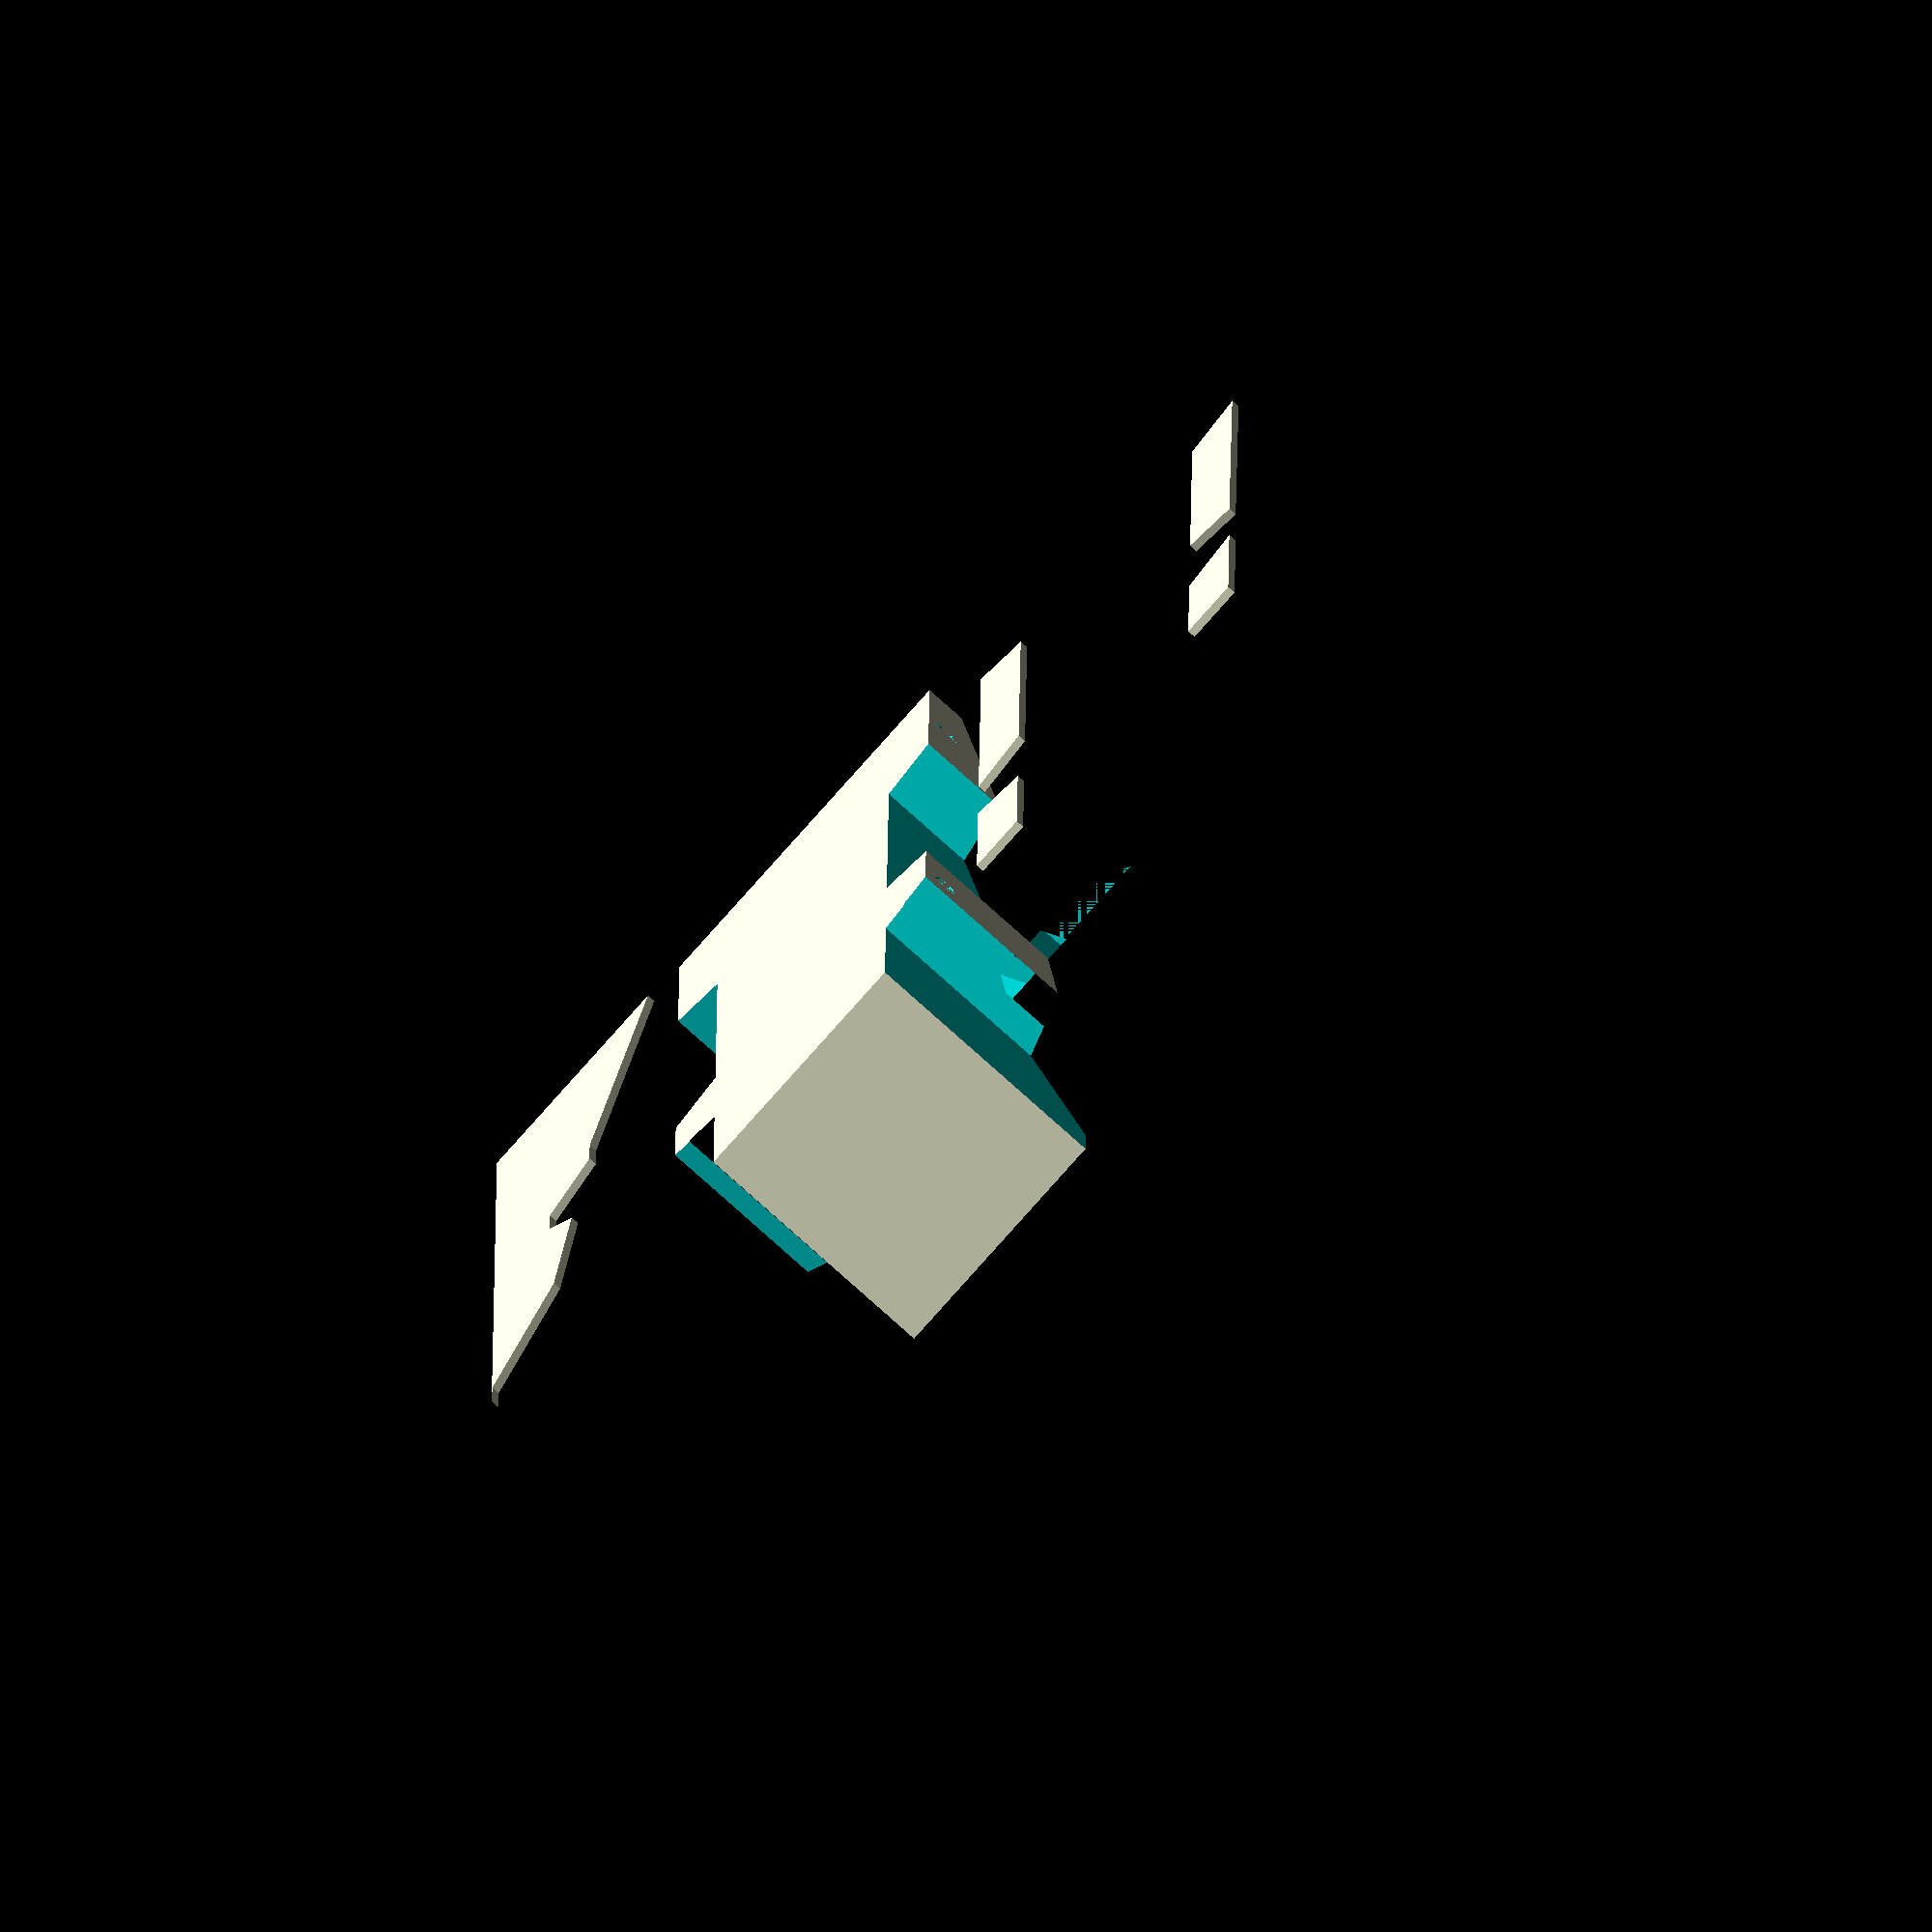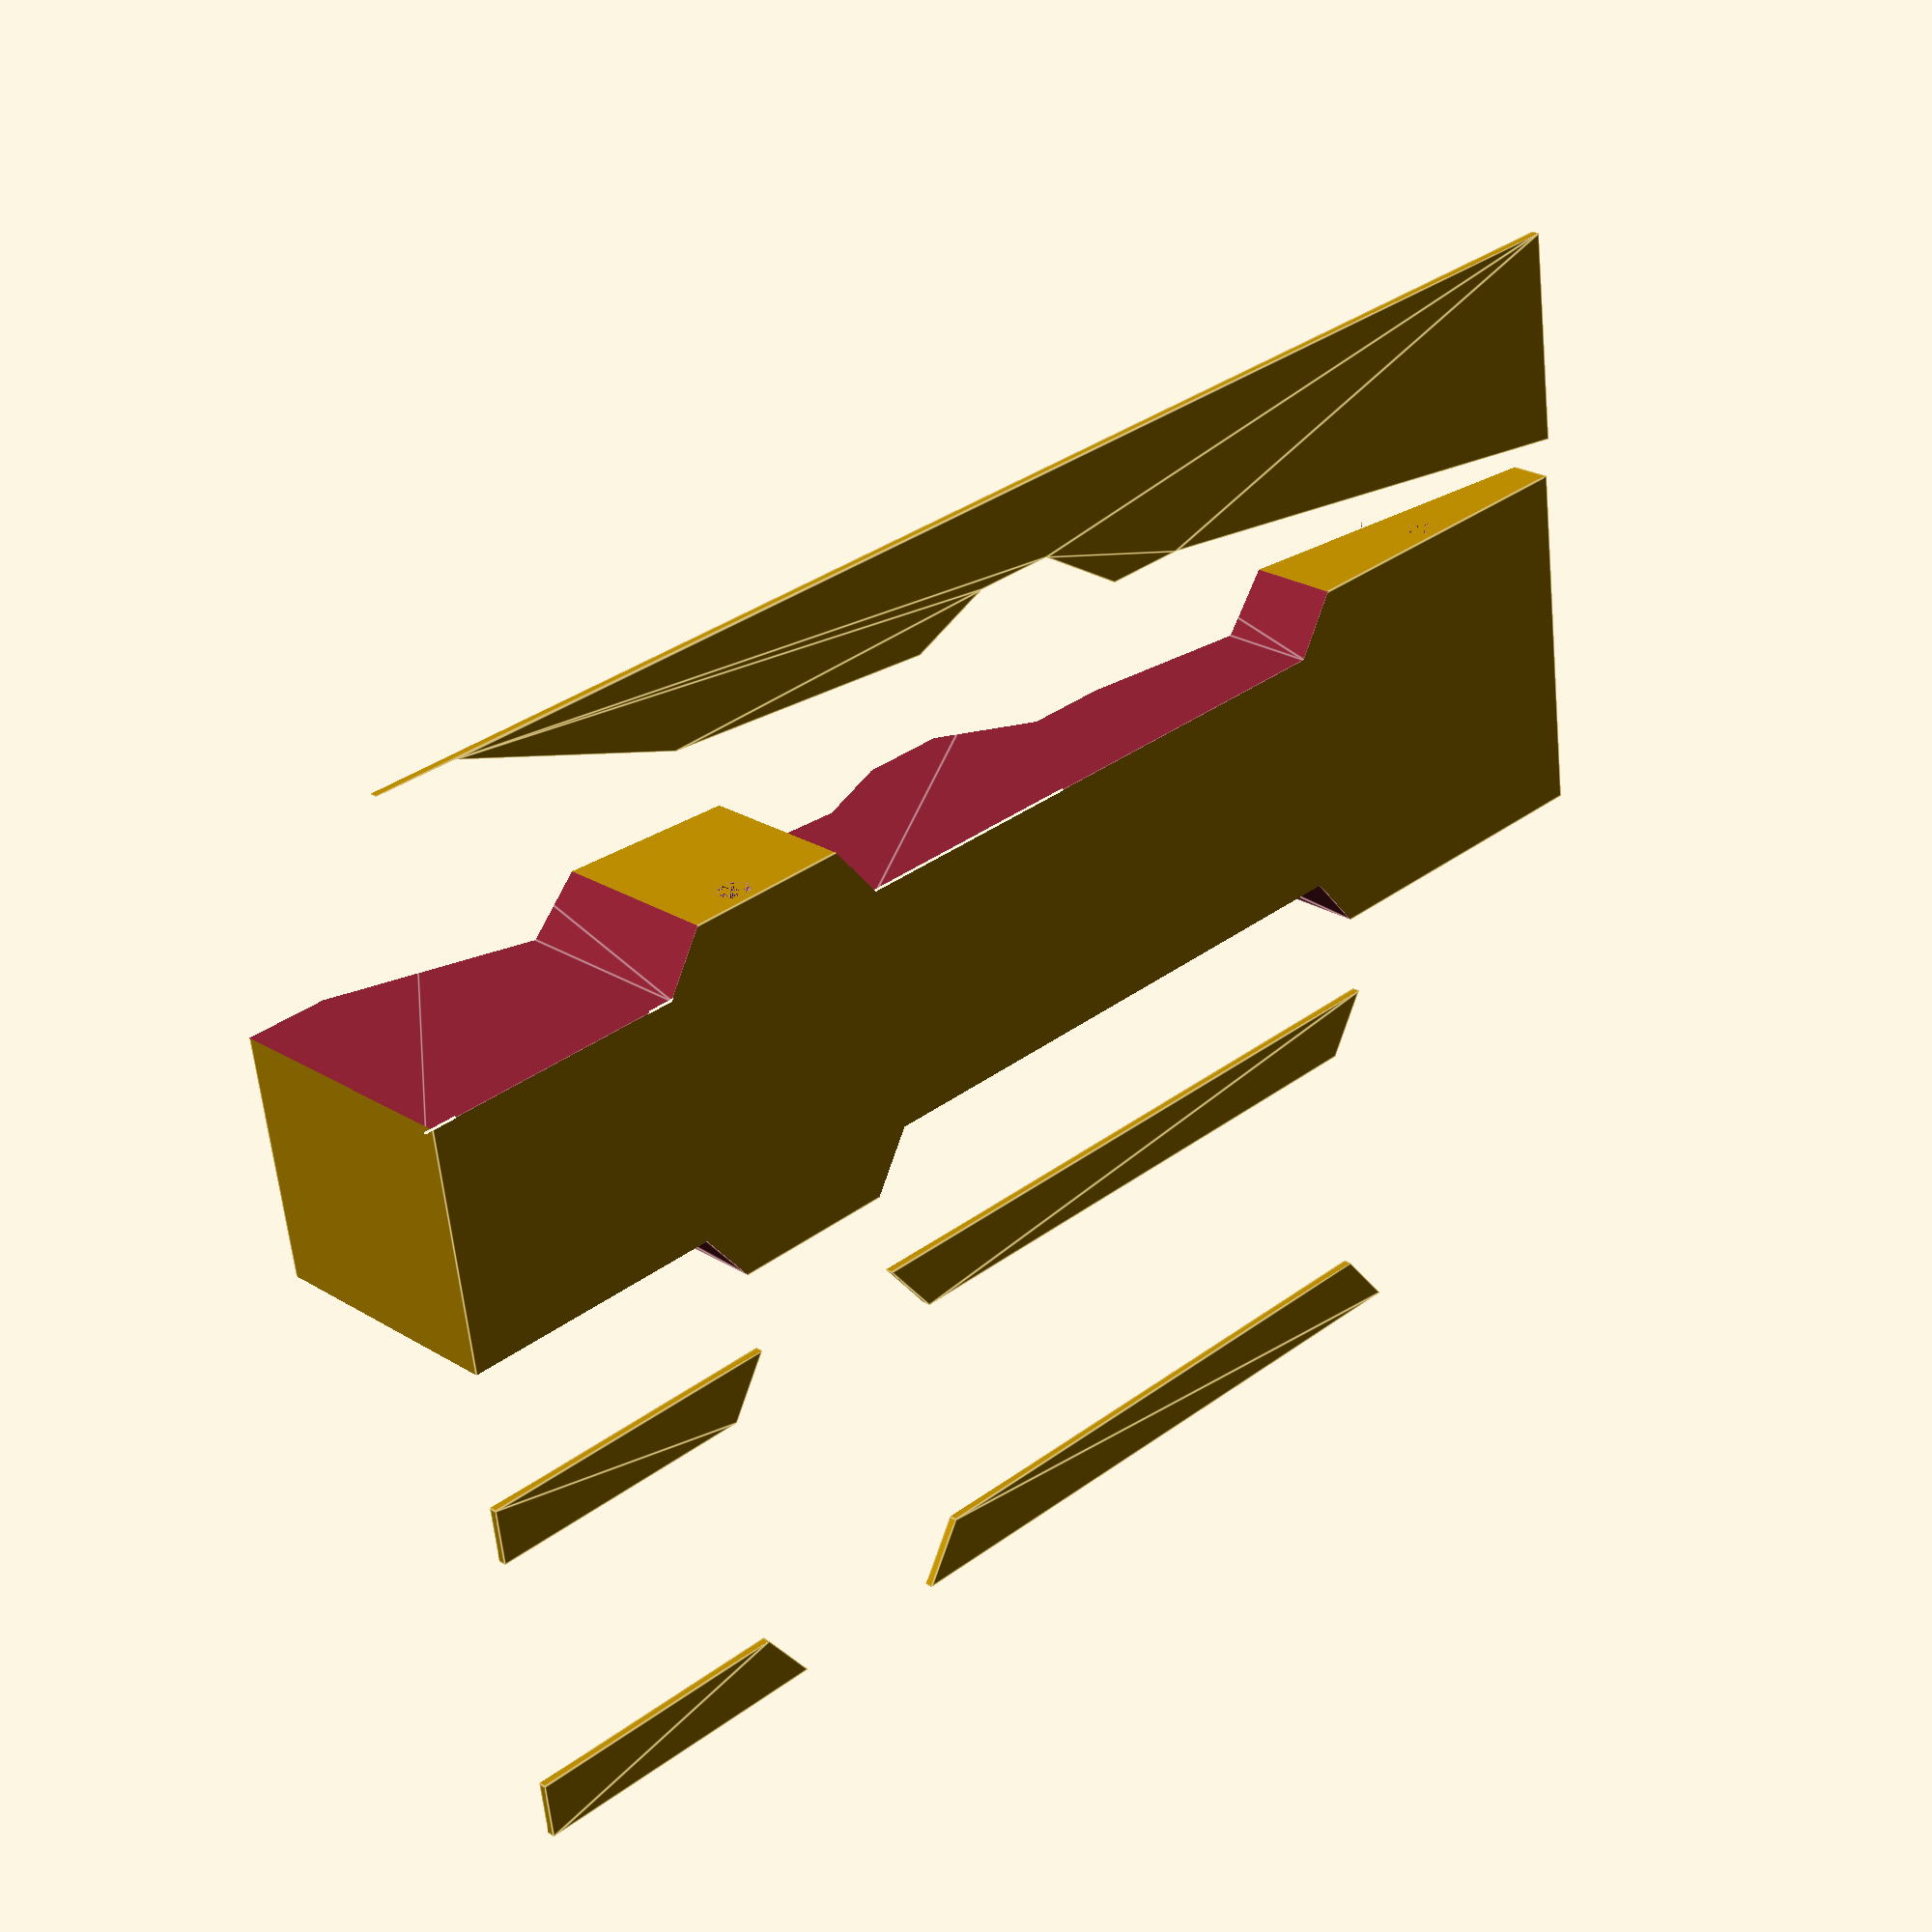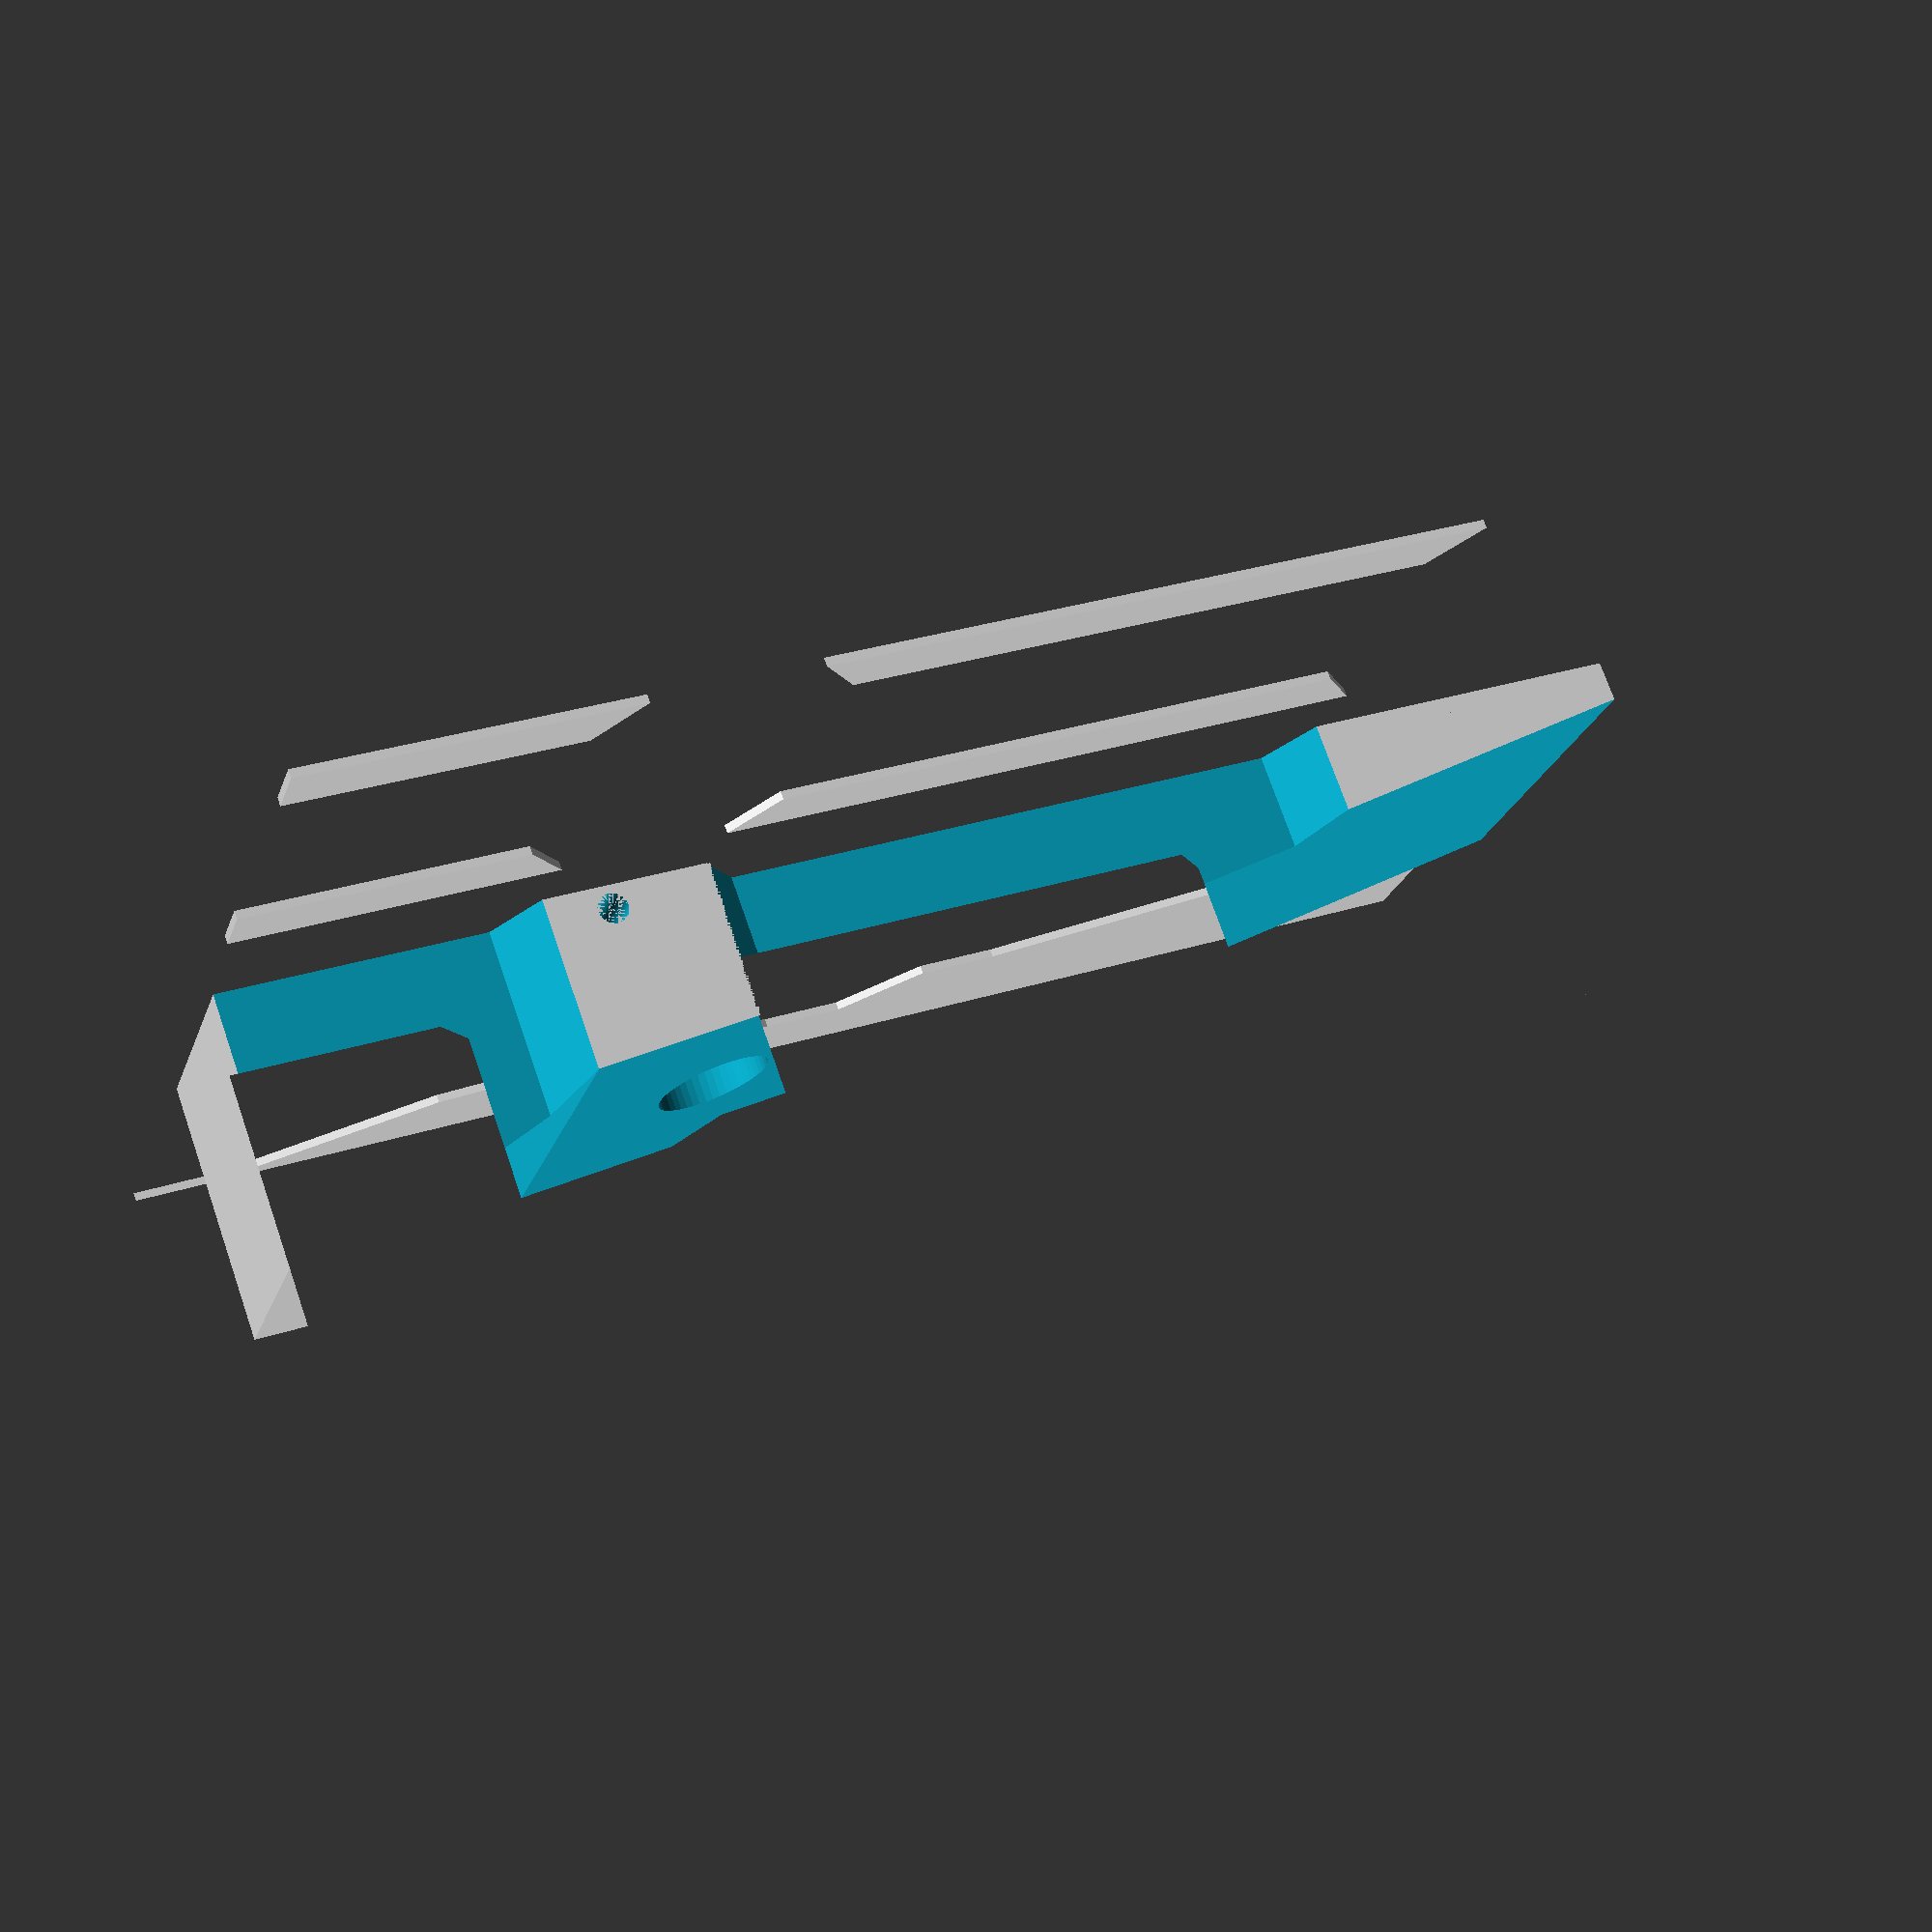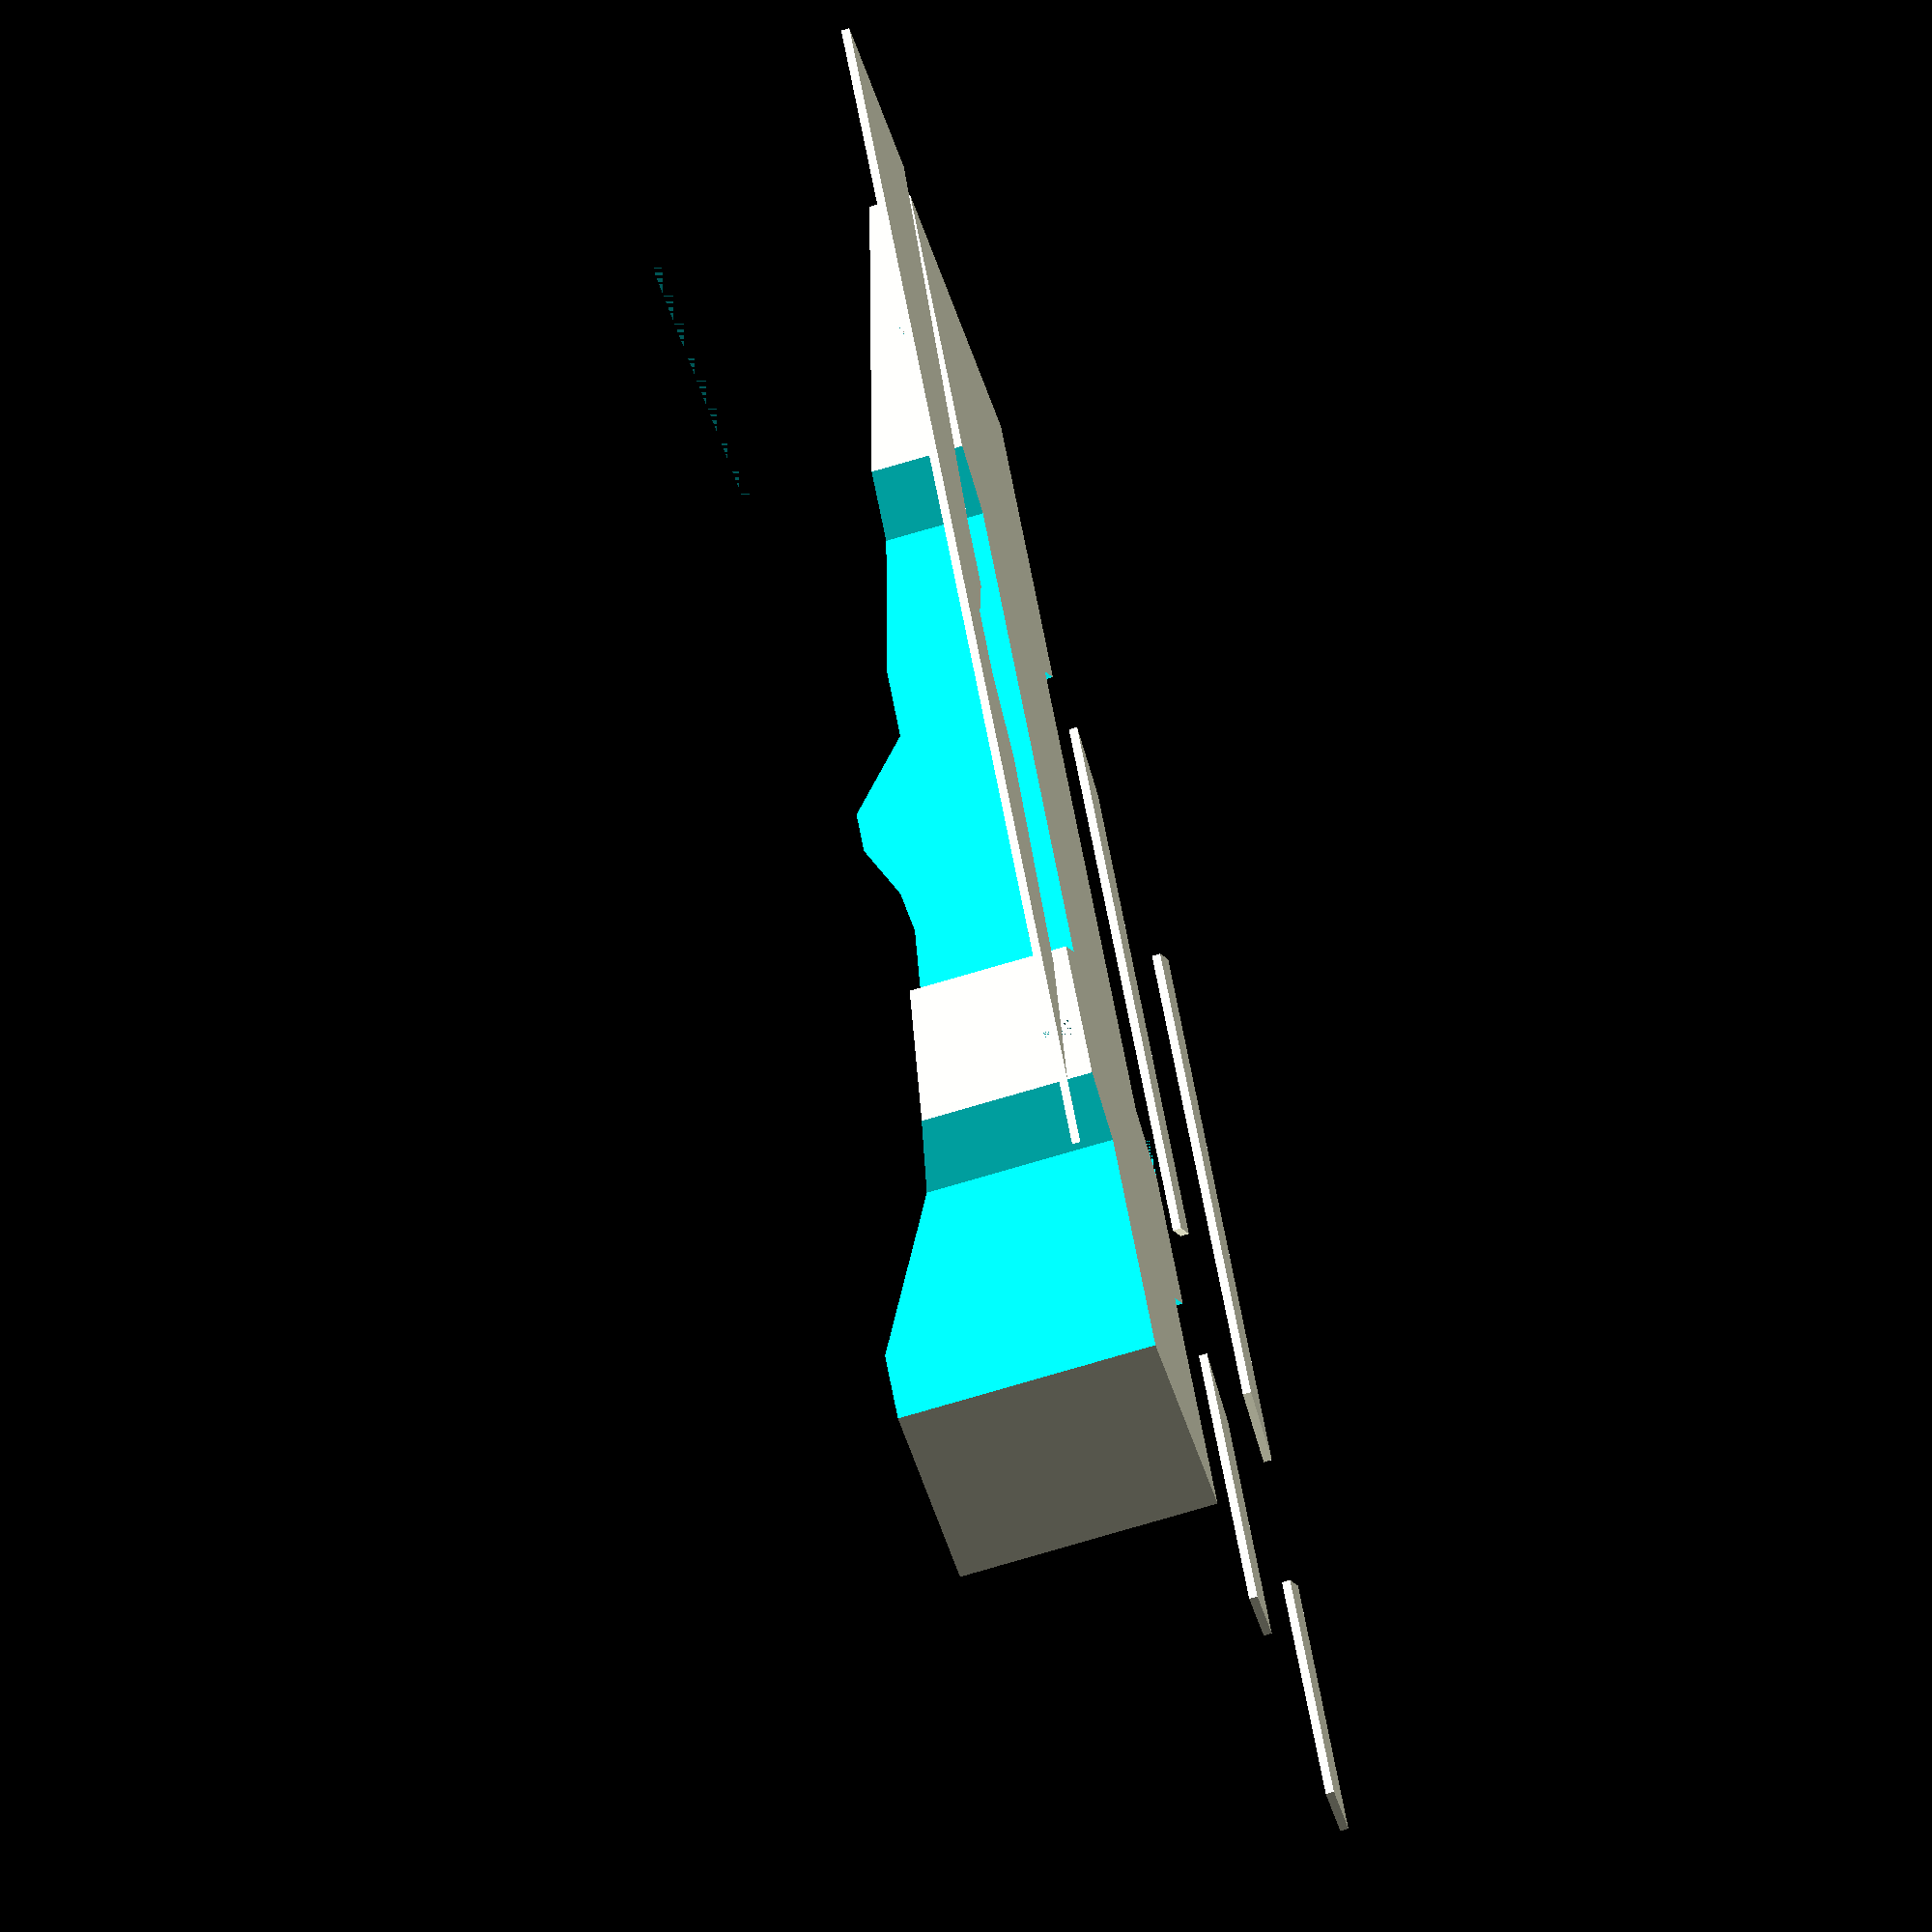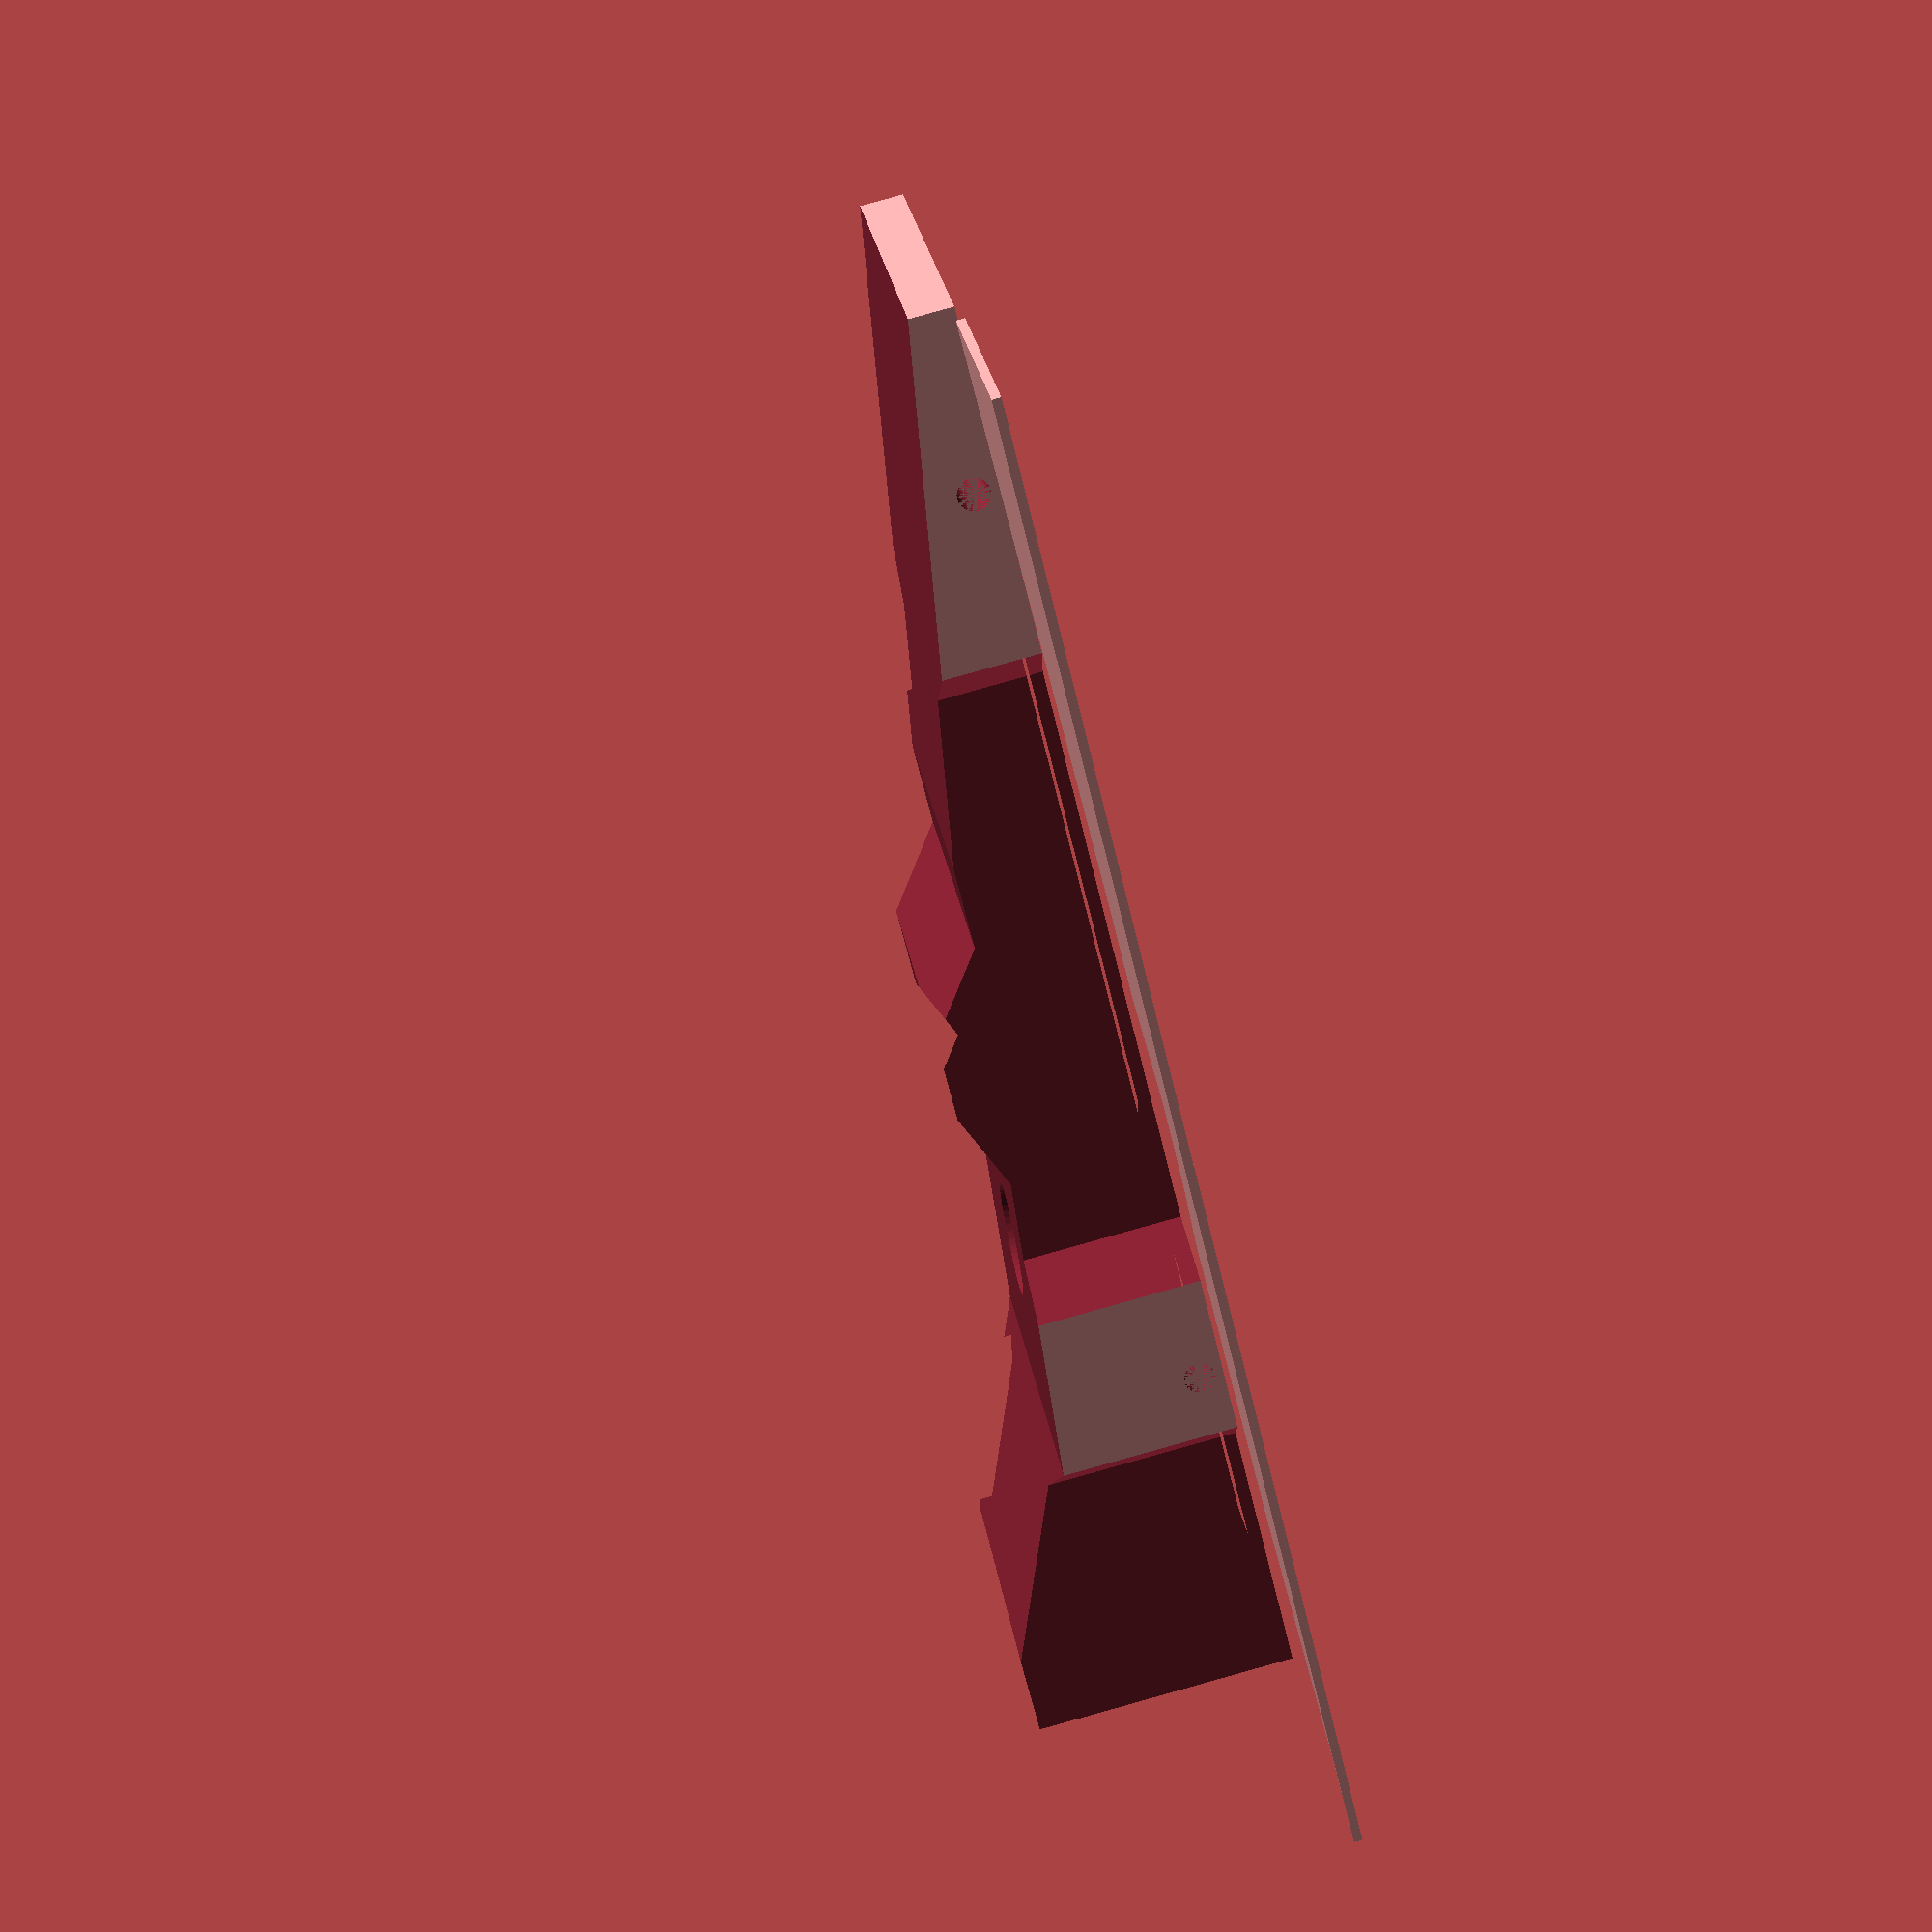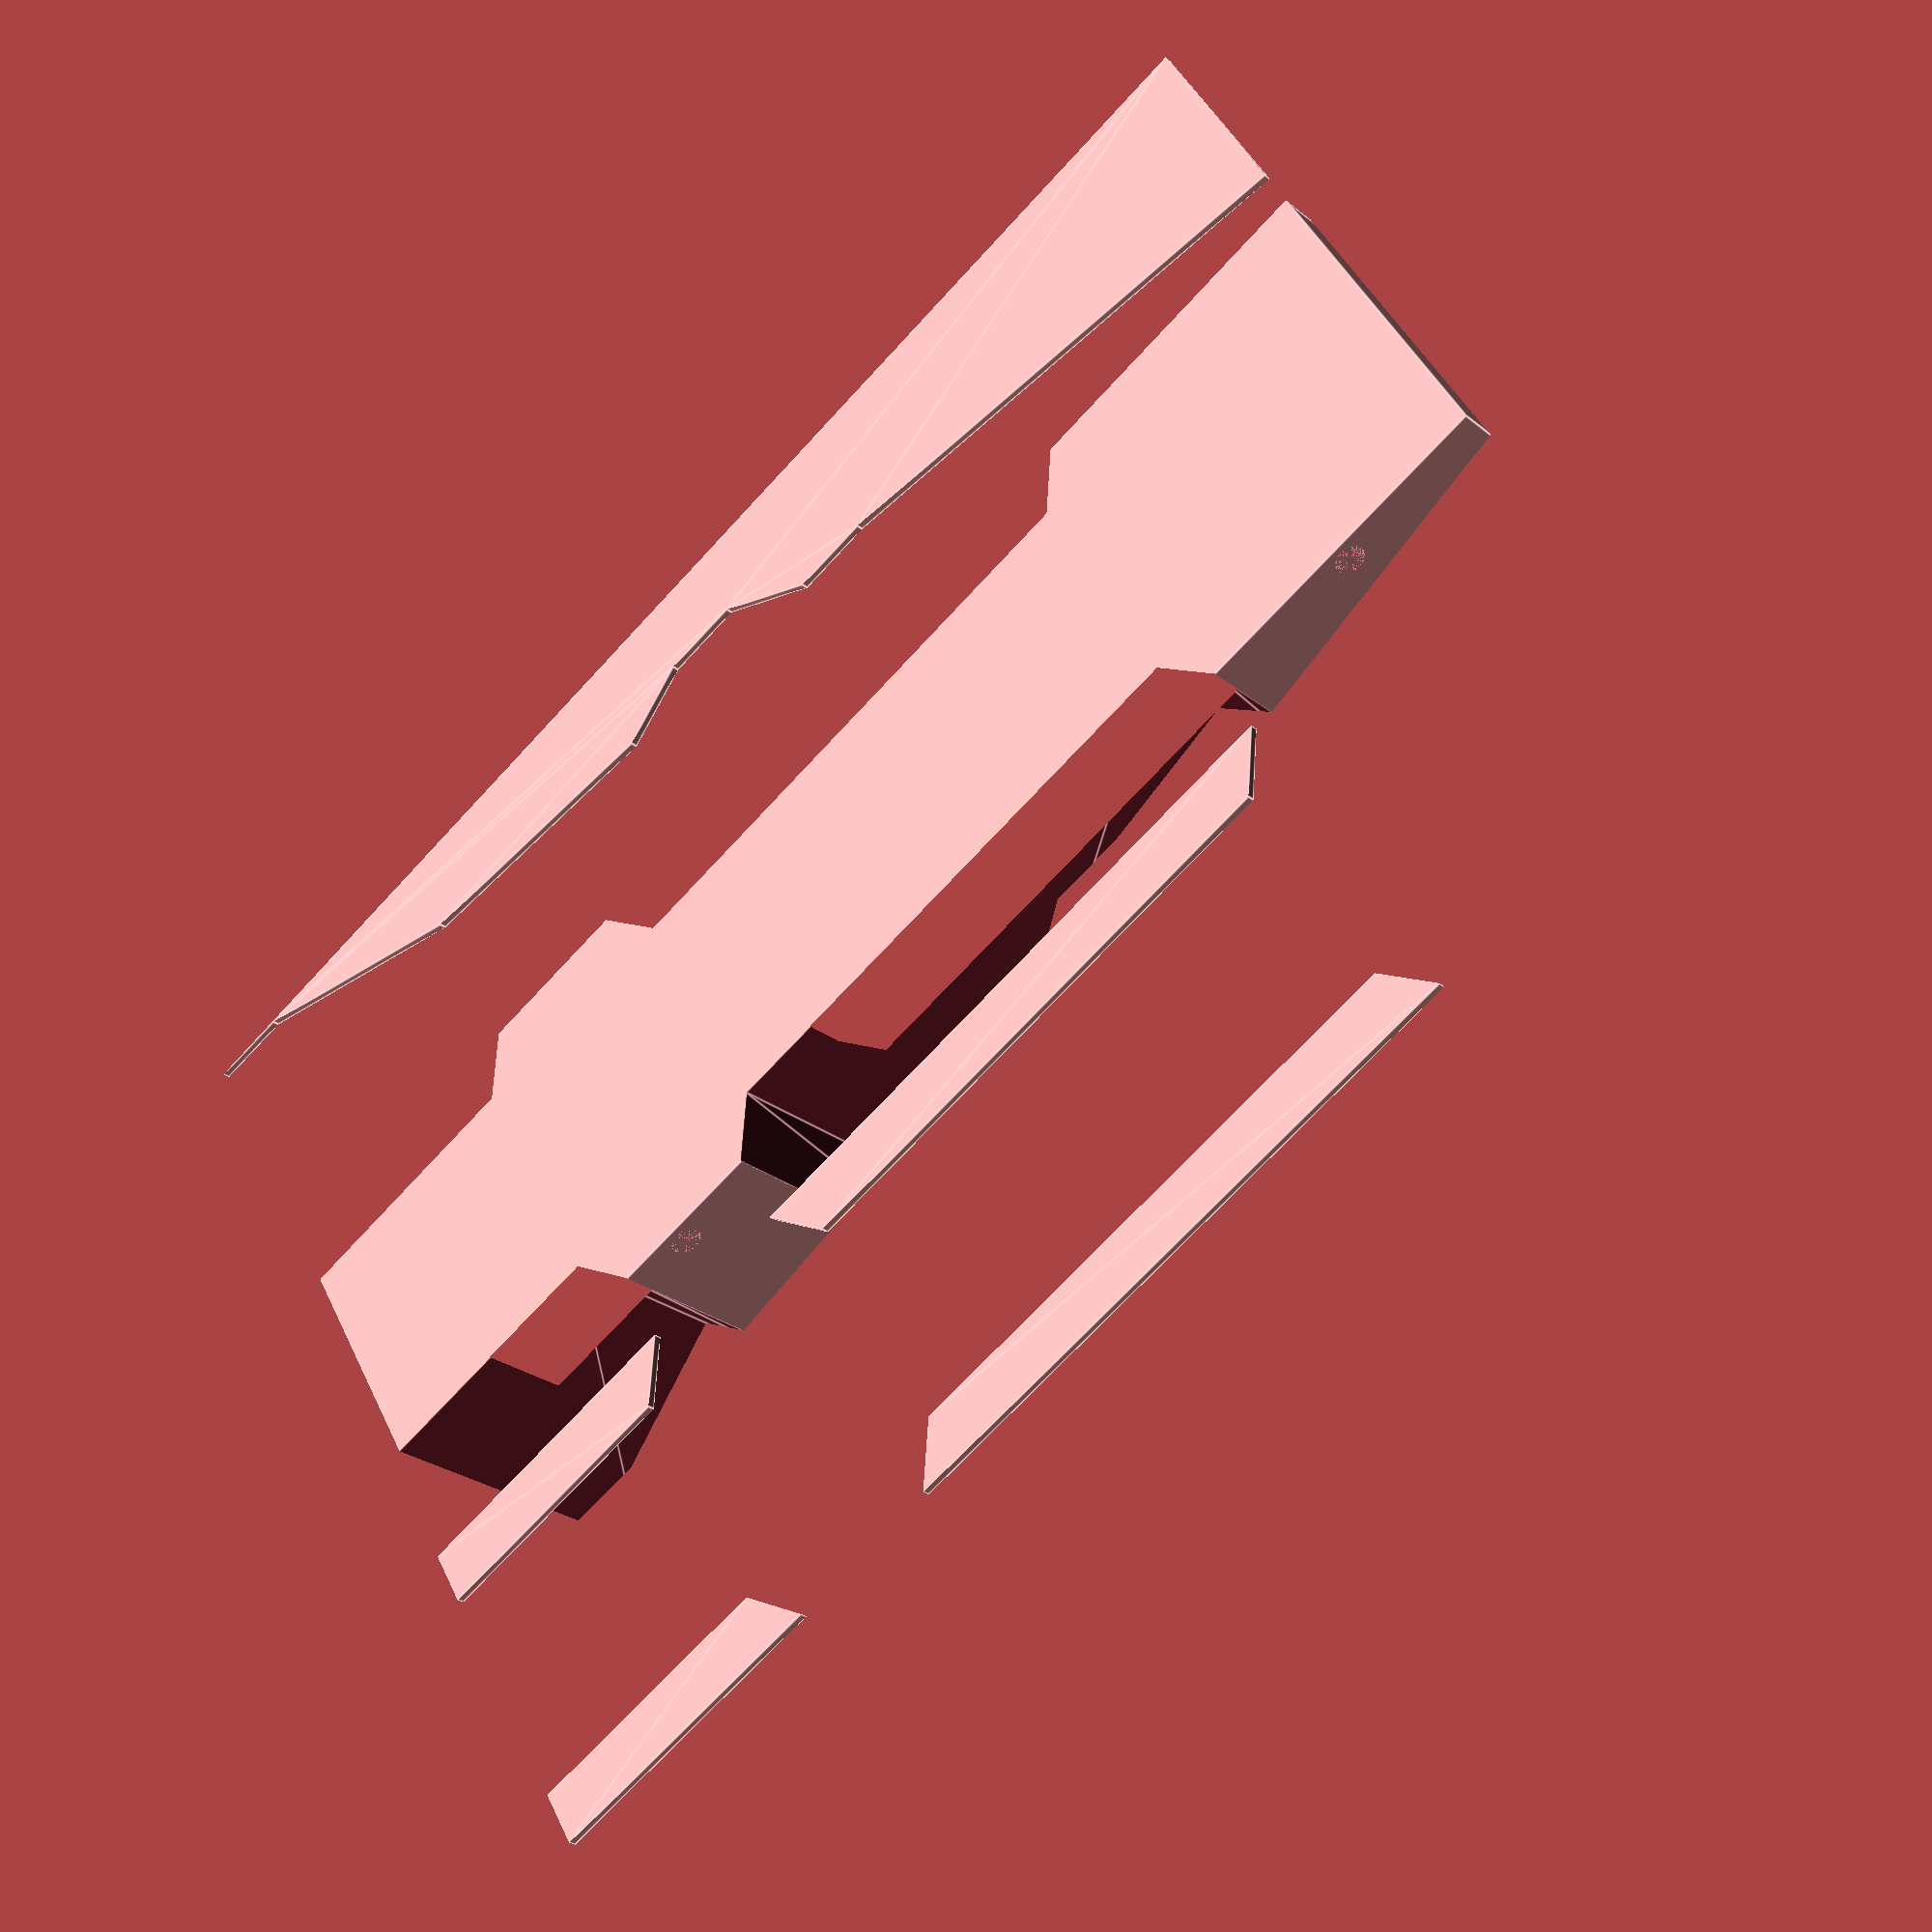
<openscad>
$fn=50;

// Official Specs
W_in       =1.75;//in
L_in       =7;//in
H_in       =1.25;//in
Daxle_in   =.073;//in
Xaxle1_in  =0.81;//in
Xaxle2_in  =(0.81+4.4);//in

in2mm=25.4;

W=W_in*in2mm;
L=L_in*in2mm;
H=H_in*in2mm;
Daxle=Daxle_in*in2mm;
Xaxle1=Xaxle1_in*in2mm;
Xaxle2=Xaxle2_in*in2mm;

D_hole_weights=7;
X_weights=120;

indents=7;

Fslope=65;
cockpit=85;
cockpitLen=10;
spoiler=10;

module DefsideProfile(){

    polygon(points=[
    [-0.1,5],
    [Fslope,15],
    [cockpit-10,15],
    [cockpit,22],
    [cockpit+cockpitLen,22],
    [cockpit+cockpitLen+10,18],
    [140,21],
    [L-spoiler,H],
    [L,H+.1],
    [0,H+.1]
    ]);


}

module DeffrontProfile(){
//    difference(){
//    polygon(points=[
//    [H/2,0],
//    [H/2,W],
//    [H,W],
//    [H,0],
//    ]);
//    translate([H/2-4,W/2,0])
//        circle(r=10);
//        
//    }
    
}

module DefTopProfile(){
    //sides
    polygon(points=[
    [40,-.10],
    [45,indents],
    [115,indents],
    [120,0],
    ]);
    polygon(points=[
    [40,W+.1-0],
    [45,W-indents],
    [115,W-indents],
    [120,W+.1-0],
    ]);
    //back sides
    polygon(points=[
    [140,-.10],
    [145,indents],
    [L+1,indents],
    [L+1,-.10],
    ]);
    polygon(points=[
    [140,W+.1-0],
    [145,W-indents],
    [L+1,W-indents],
    [L+1,W+.1-0],
    ]);
    // back
//    polygon(points=[
//    [L+.1,W/2+5],
//    [L+.1,W+.1],
//    [L-10,W+.1],
//    ]);
//    polygon(points=[
//    [L+.1,W-(W/2+5)],
//    [L+.1,0],
//    [L-10,0],
//    ]);
}






module base(){
    difference(){
    cube([W,L,H]);
    translate([0,Xaxle1,Daxle+1])
        rotate([0,90,0])
            cylinder(W,Daxle,Daxle);
    translate([0,Xaxle2,Daxle+1]) 
        rotate([0,90,0])   
            cylinder(W,Daxle,Daxle);
    
    translate([W/2,X_weights,10]) 
        rotate([0,0,0])   
            cylinder(H,D_hole_weights,D_hole_weights);
    }
    
}


module topProfile(){
    translate([W,0,0])
        rotate([0,0,90])
            translate([0,0,-.1])
                linear_extrude(W+.2)
                    DefTopProfile();
}

module sideProfile(){
    rotate([90,0,180])
        rotate([0,-90,0])
            translate([0,0,-.1])
                linear_extrude(W+.2)
                    DefsideProfile();
}
module frontProfile(){
    rotate([-90,-90,0])
    translate([0,0,-.1])
    linear_extrude(L+.2)
    translate([0,-0.01,0])
    scale([1,1.01,1])
        DeffrontProfile();
}

module showSideProfile(){
rotate([0,0,90])
        DefsideProfile();
}

module showFrontProfile(){
rotate([0,0,-90])
        DeffrontProfile();
}

module showTopProfile(){
translate([W*2+10,0,0])
rotate([0,0,90])
        DefTopProfile();
}


difference(){
    base();
    sideProfile();
    frontProfile();
    topProfile();
}
showFrontProfile();
showSideProfile();
showTopProfile();

//projection(cut=true) rotate([0,90,0]) base();
</openscad>
<views>
elev=261.1 azim=359.7 roll=311.7 proj=o view=wireframe
elev=336.4 azim=97.9 roll=136.2 proj=p view=edges
elev=106.8 azim=107.1 roll=199.1 proj=p view=solid
elev=252.9 azim=32.5 roll=73.4 proj=o view=solid
elev=94.3 azim=299.4 roll=105.6 proj=p view=solid
elev=205.9 azim=300.7 roll=321.7 proj=p view=edges
</views>
